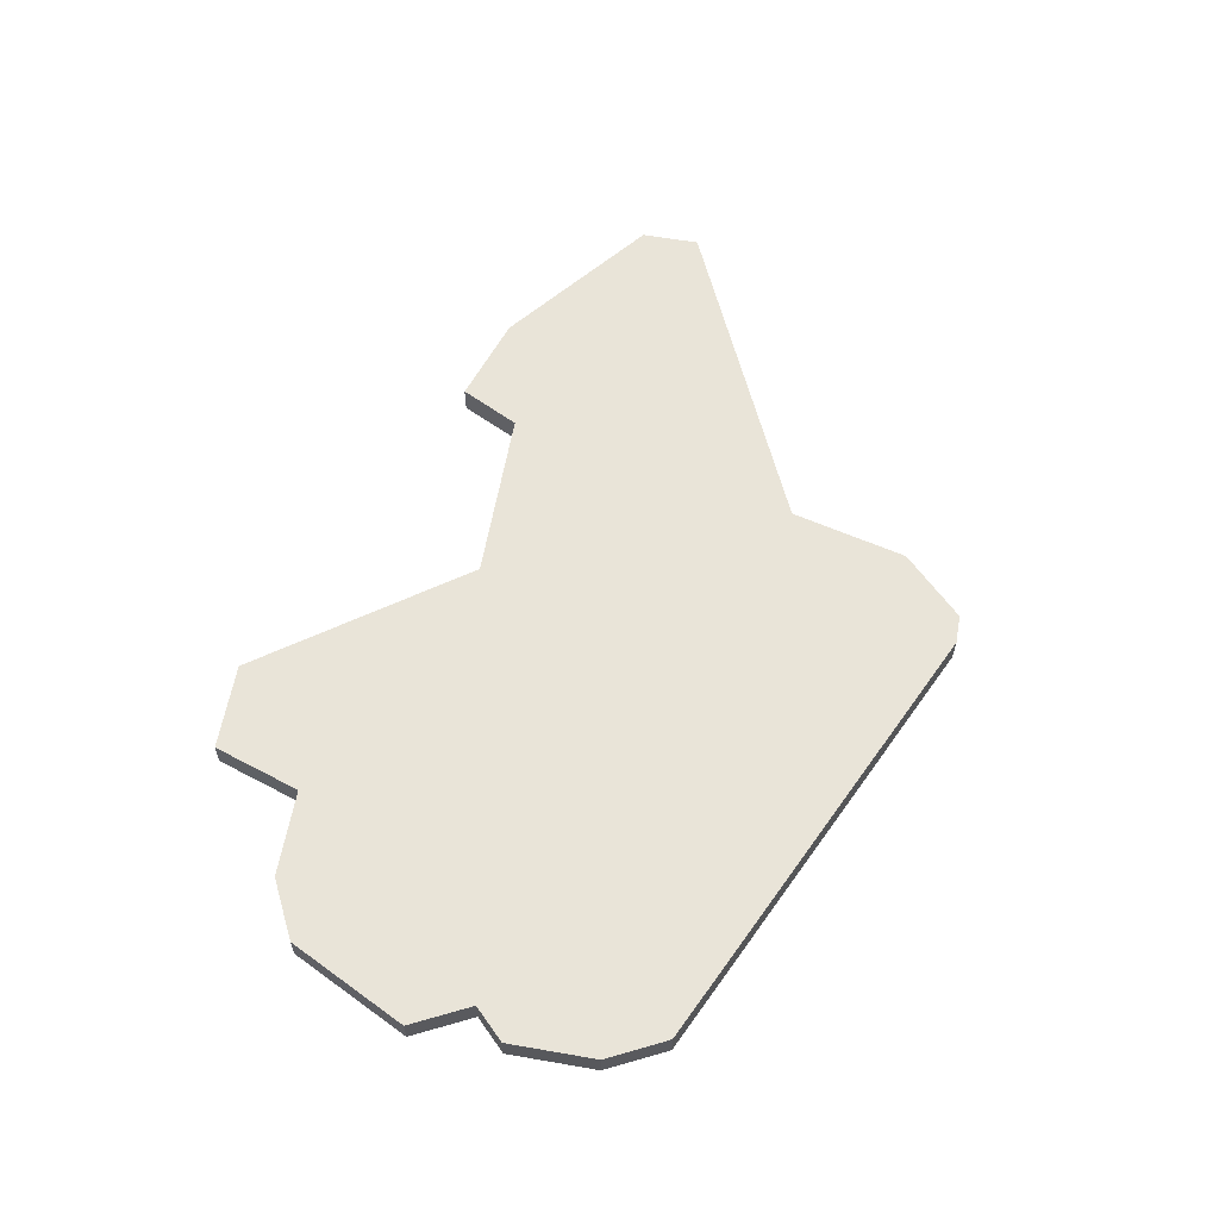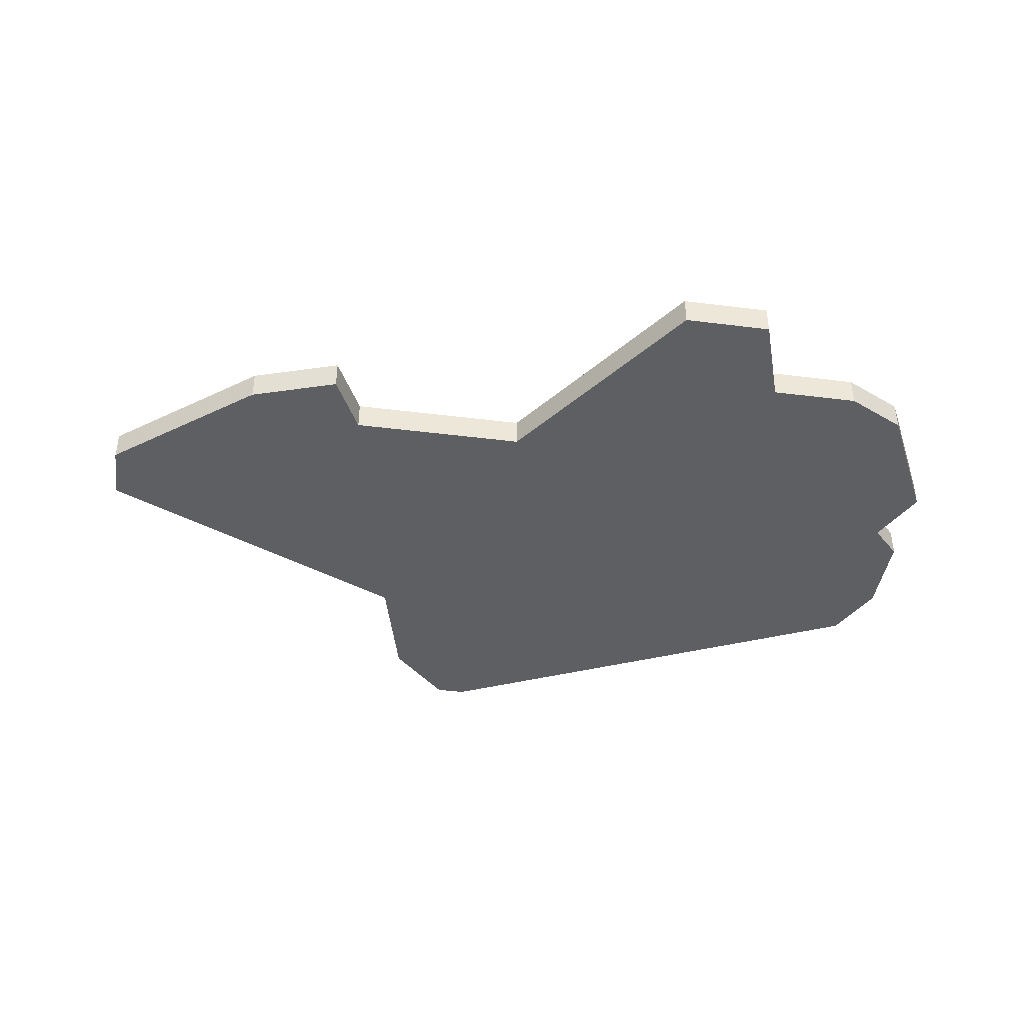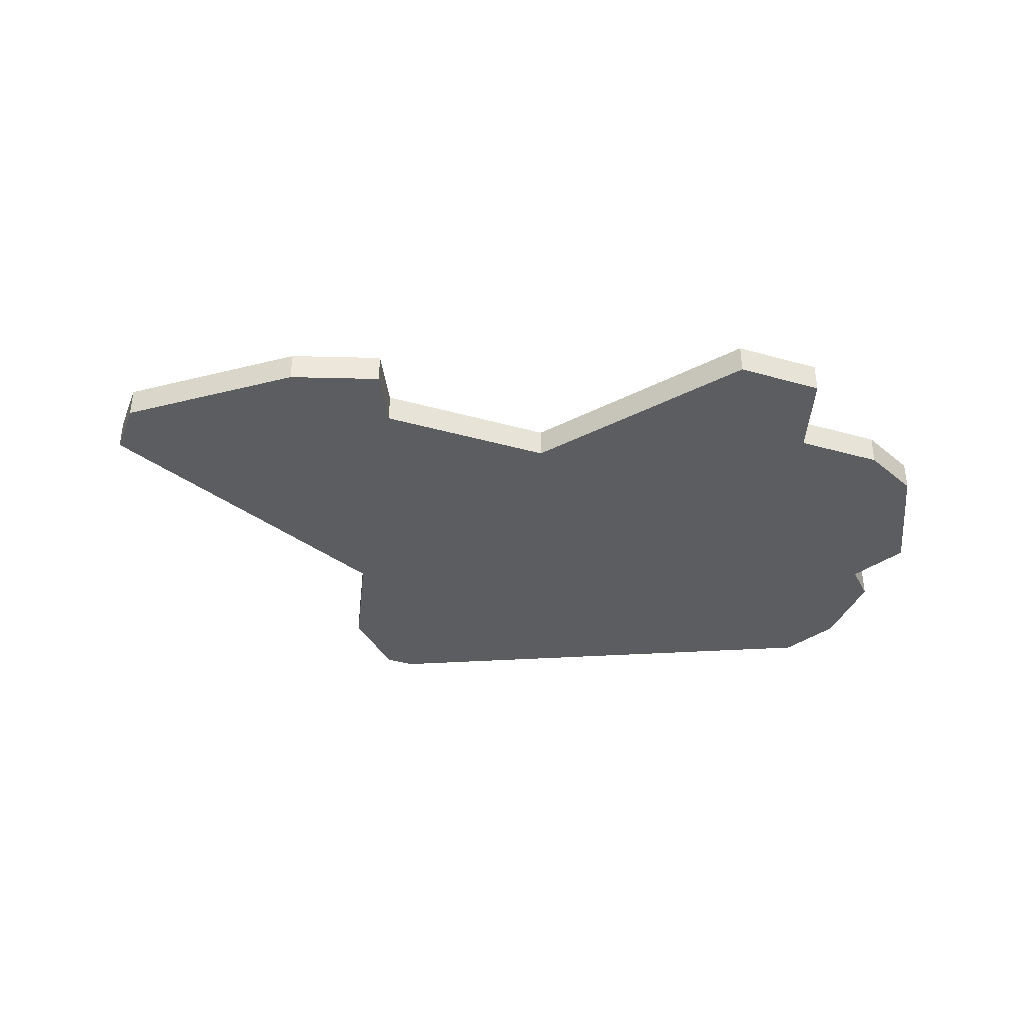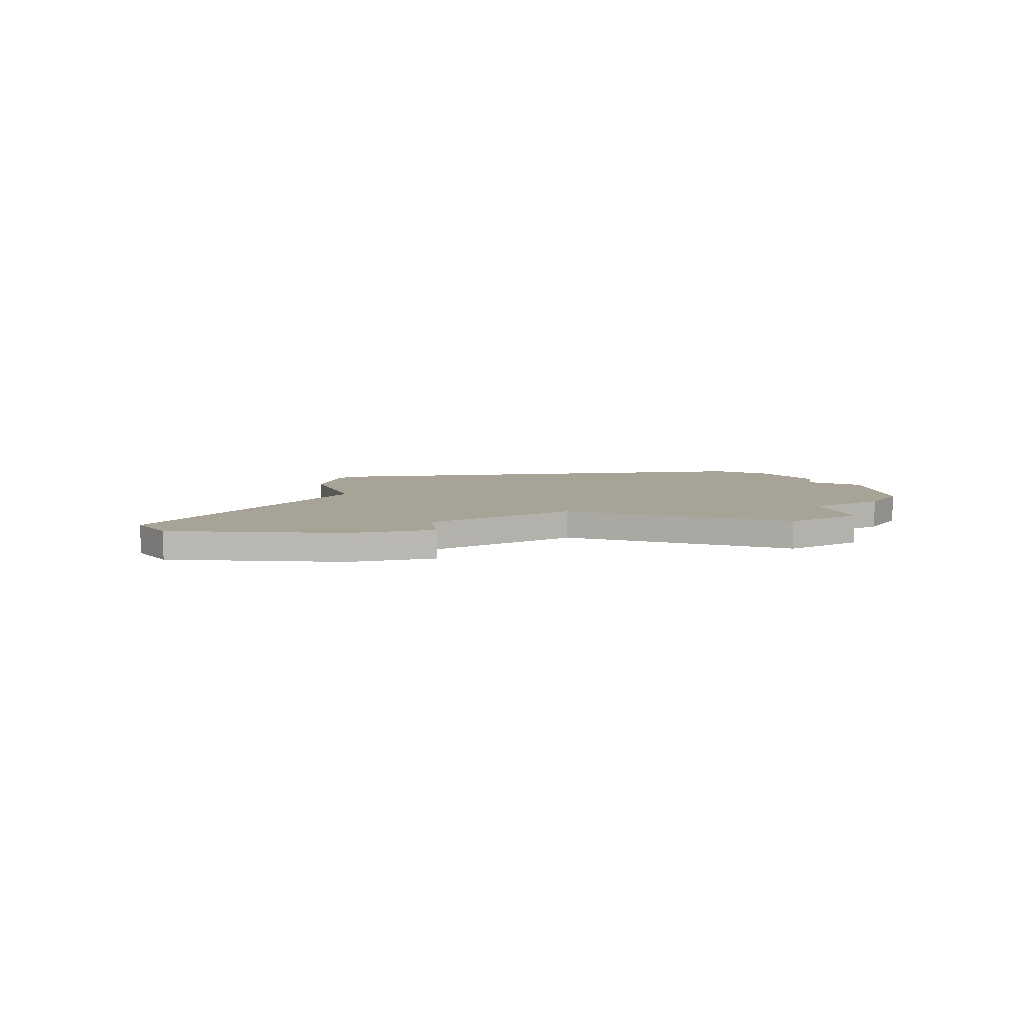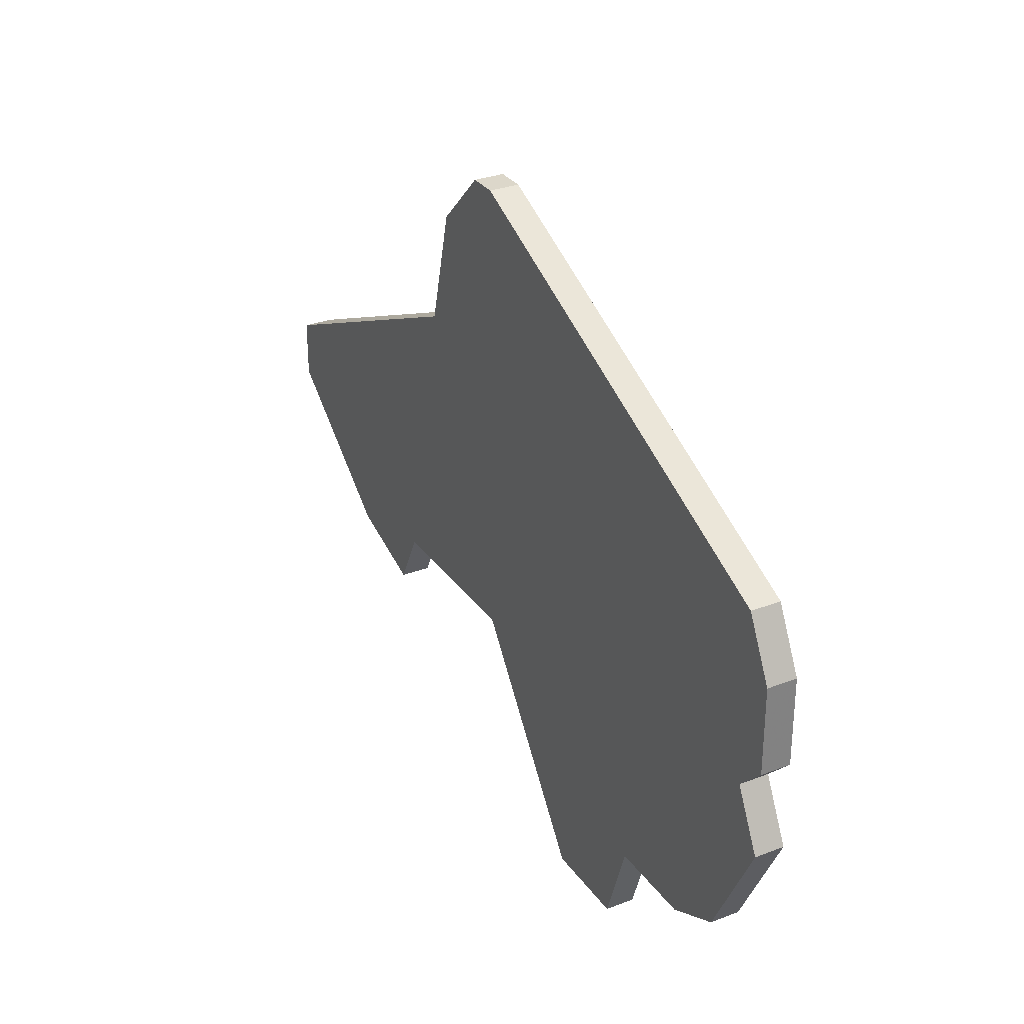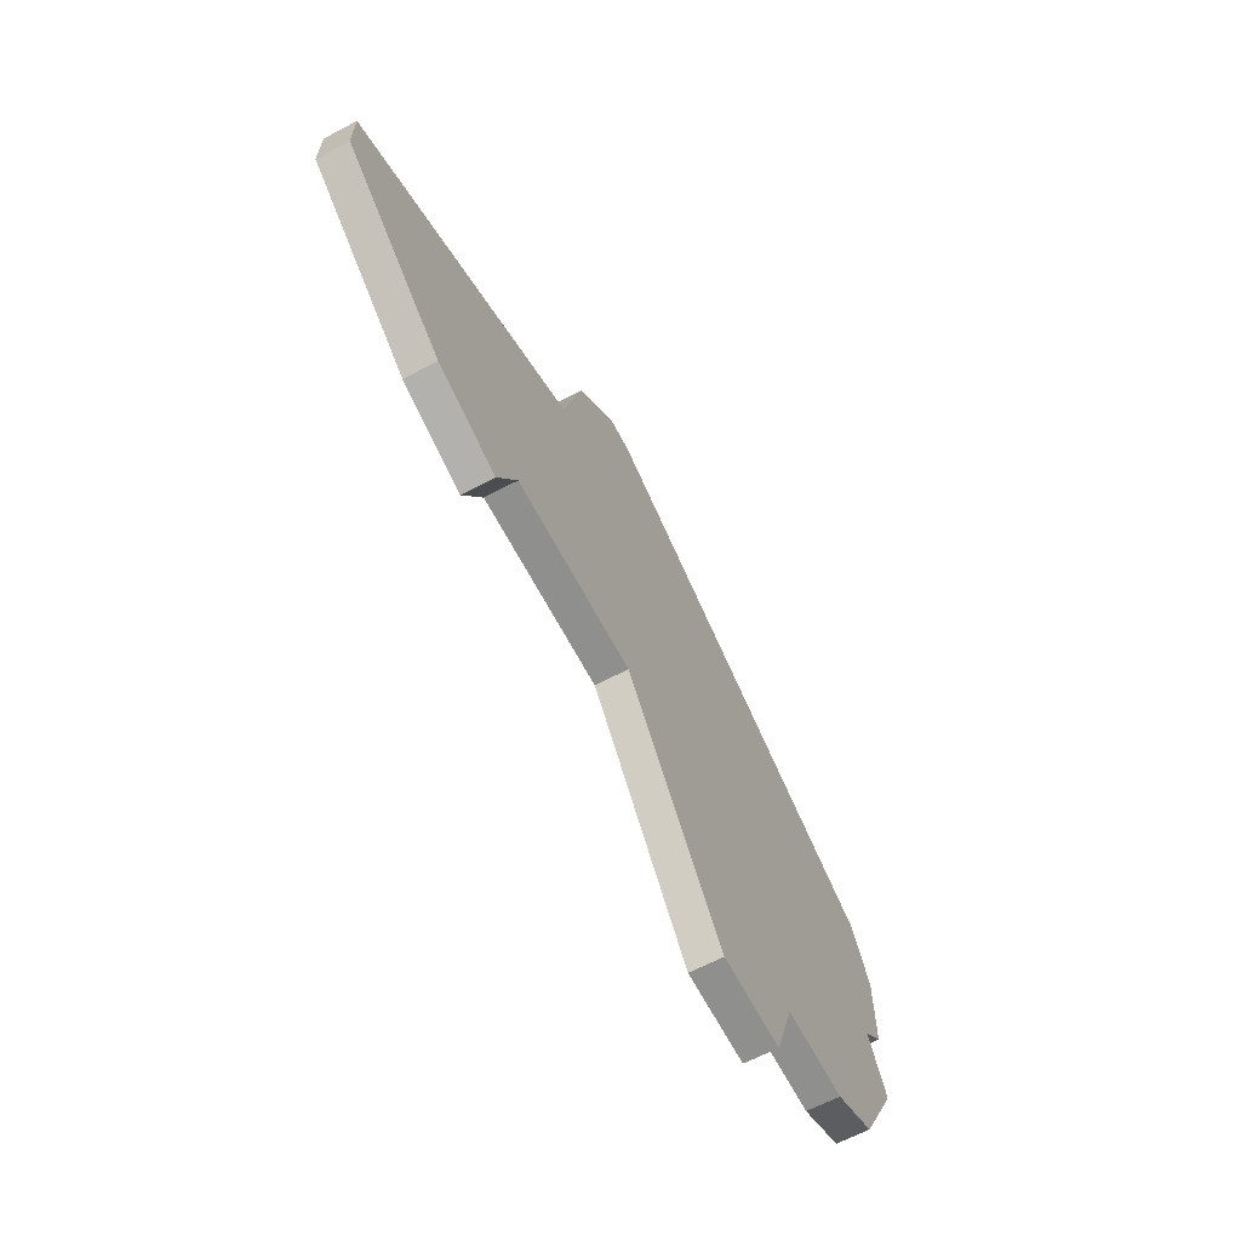
<metadata>
{"format":"obj","ext":"obj","renderer":"f3d","projection":"perspective","resolution":1024,"background":"white","views":[{"elev":60.3,"azim":100.1,"up":"+Z"},{"elev":-42.0,"azim":-8.6,"up":"+Z"},{"elev":-36.5,"azim":-20.3,"up":"+Z"},{"elev":6.7,"azim":-33.8,"up":"+Z"},{"elev":30.7,"azim":61.0,"up":"+Y"},{"elev":-65.2,"azim":-62.2,"up":"+Y"}]}
</metadata>
<code>
v 3501 -1154 0
v 3501 -1154 1
v 3509 -1175 0
v 3509 -1175 1
v 3500 -1158 0
v 3500 -1158 1
v 3516 -1172 0
v 3516 -1172 1
v 3498 -1168 0
v 3498 -1168 1
v 3489 -1165 0
v 3489 -1165 1
v 3489 -1163 0
v 3489 -1163 1
v 3497 -1170 0
v 3497 -1170 1
v 3513 -1172 0
v 3513 -1172 1
v 3504 -1168 0
v 3504 -1168 1
v 3504 -1152 0
v 3504 -1152 1
v 3512 -1175 0
v 3512 -1175 1
v 3520 -1167 0
v 3520 -1167 1
v 3520 -1161 0
v 3520 -1161 1
v 3520 -1164 0
v 3520 -1164 1
v 3503 -1152 0
v 3503 -1152 1
v 3519 -1165 0
v 3519 -1165 1
v 3519 -1159 0
v 3519 -1159 1
v 3519 -1169 0
v 3519 -1169 1
v 3494 -1169 0
v 3494 -1169 1
v 3518 -1171 0
v 3518 -1171 1
f 39 11 13
f 9 39 13
f 39 9 15
f 19 9 5
f 9 13 5
f 31 21 1
f 5 1 21
f 35 5 21
f 35 19 5
f 17 23 3
f 7 17 37
f 41 7 37
f 17 19 33
f 17 33 37
f 25 37 33
f 27 33 35
f 33 19 35
f 33 27 29
f 3 19 17
f 14 12 40
f 14 40 10
f 16 10 40
f 6 10 20
f 6 14 10
f 2 22 32
f 22 2 6
f 22 6 36
f 6 20 36
f 4 24 18
f 38 18 8
f 38 8 42
f 34 20 18
f 38 34 18
f 34 38 26
f 36 34 28
f 36 20 34
f 30 28 34
f 18 20 4
f 32 22 31
f 31 22 21
f 2 32 1
f 1 32 31
f 6 2 5
f 5 2 1
f 14 6 13
f 13 6 5
f 12 14 11
f 11 14 13
f 40 12 39
f 39 12 11
f 16 40 15
f 15 40 39
f 10 16 9
f 9 16 15
f 20 10 19
f 19 10 9
f 4 20 3
f 3 20 19
f 24 4 23
f 23 4 3
f 18 24 17
f 17 24 23
f 8 18 7
f 7 18 17
f 42 8 41
f 41 8 7
f 38 42 37
f 37 42 41
f 26 38 25
f 25 38 37
f 34 26 33
f 33 26 25
f 30 34 29
f 29 34 33
f 28 30 27
f 27 30 29
f 22 36 21
f 21 36 35
f 36 28 35
f 35 28 27

</code>
